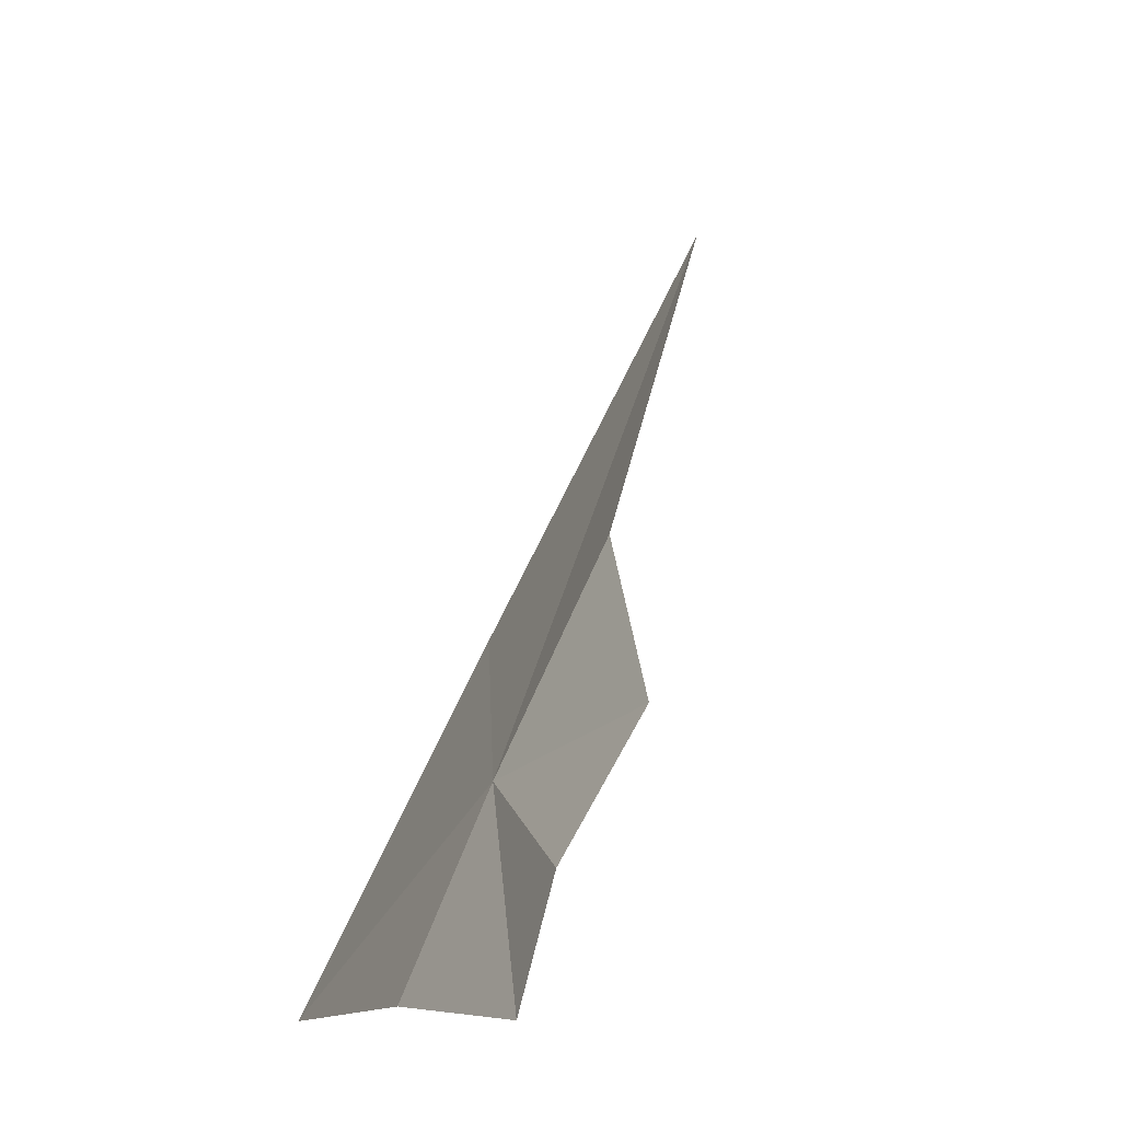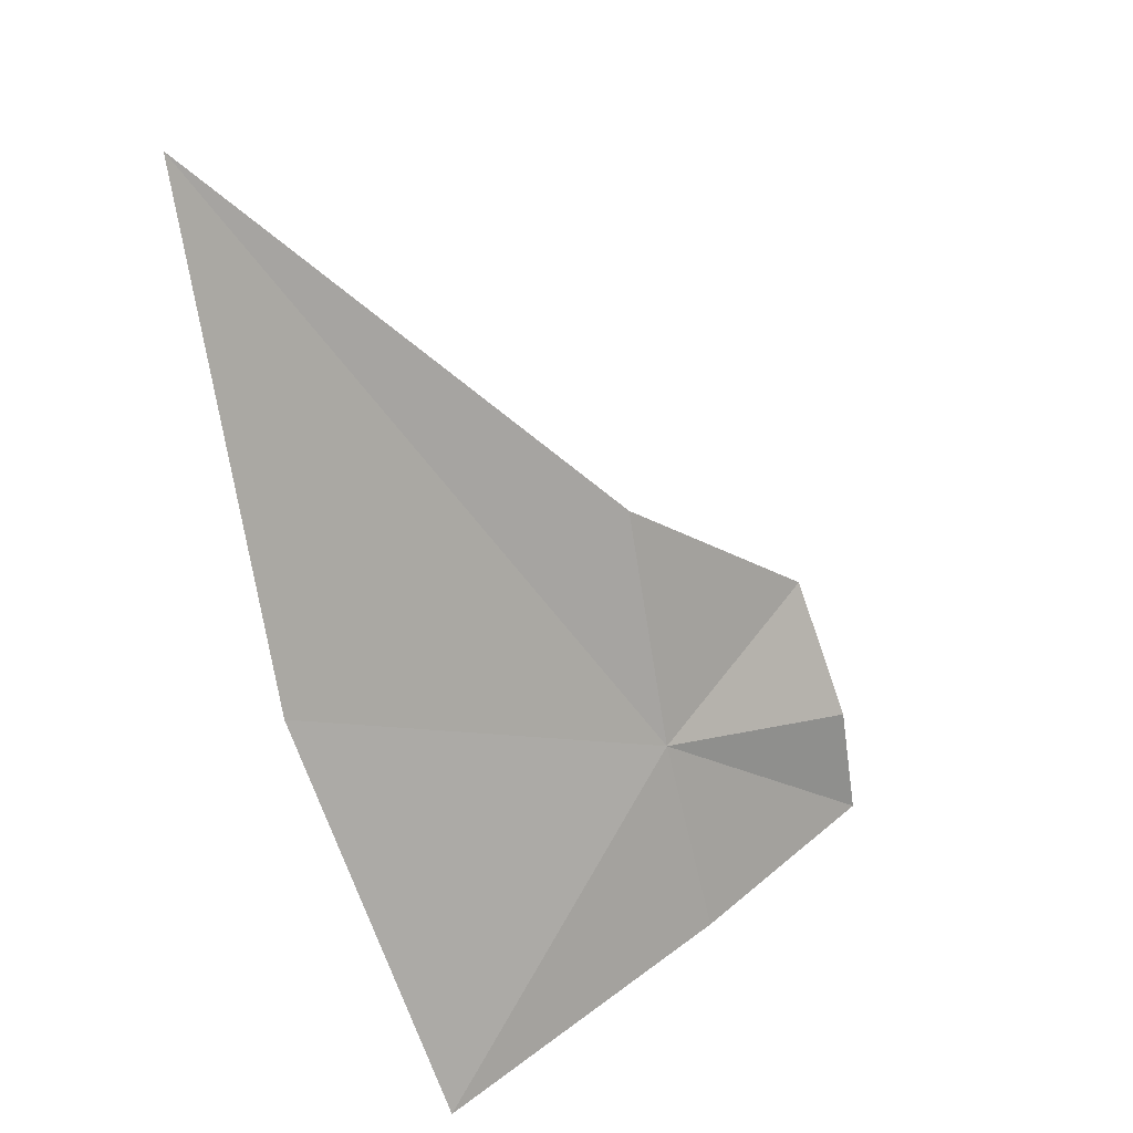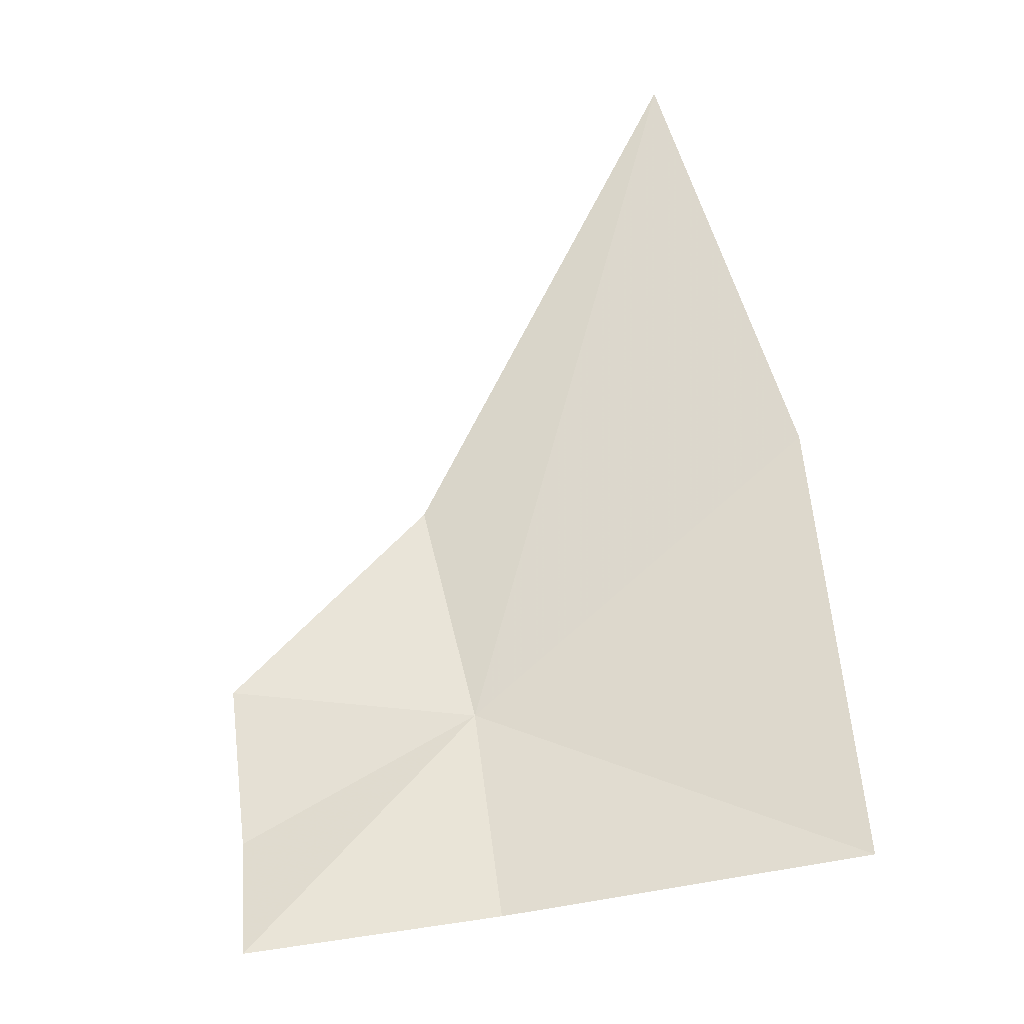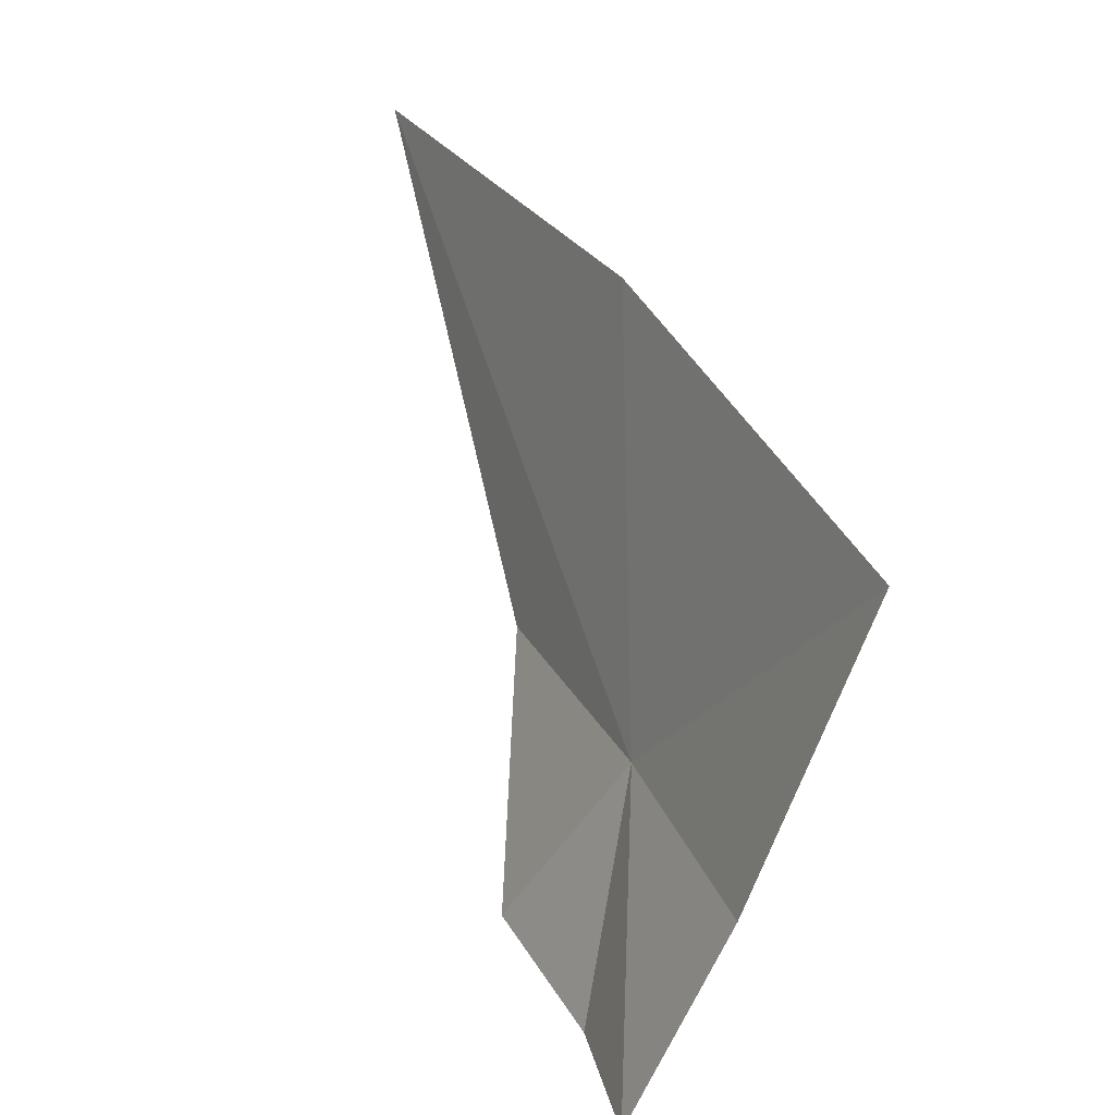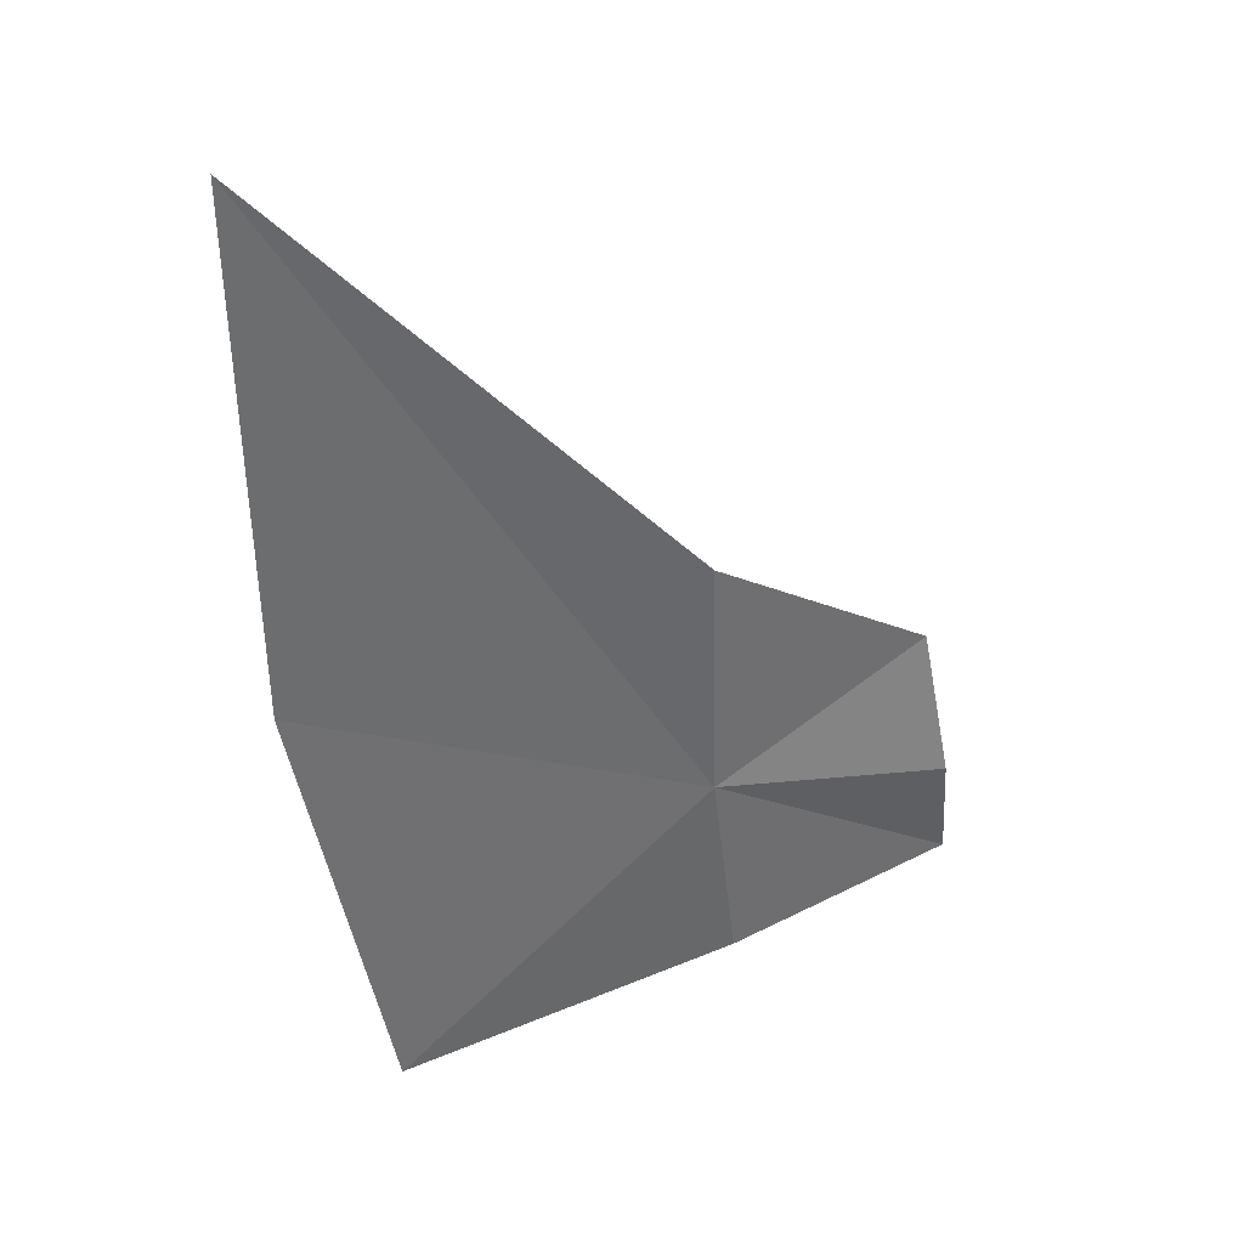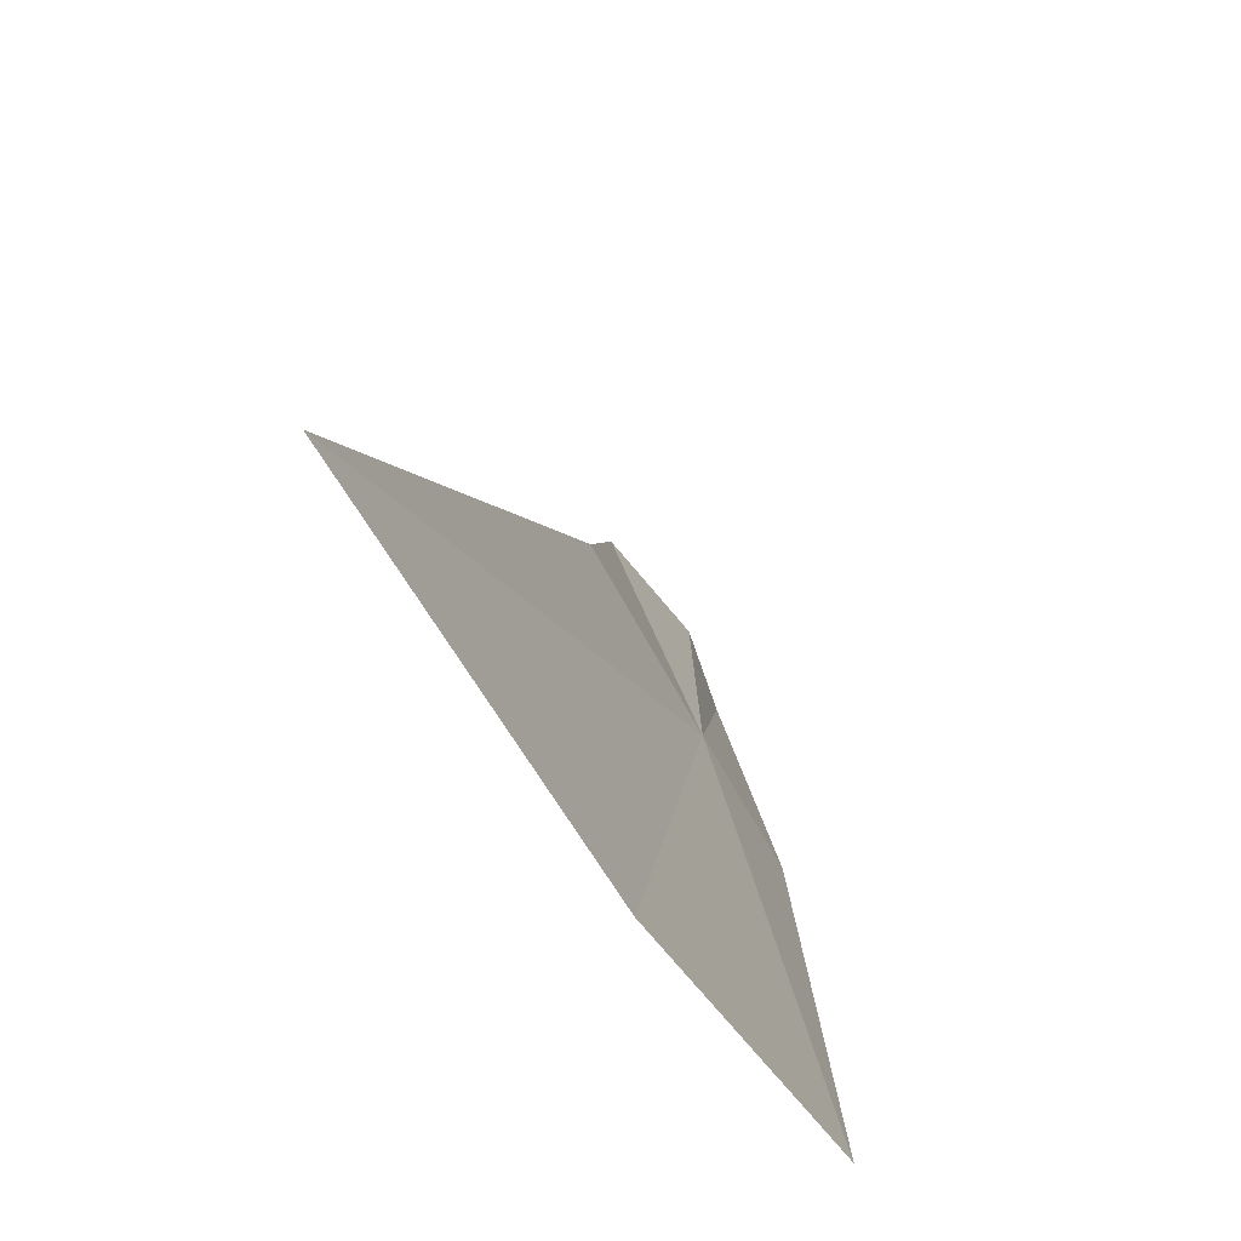
<metadata>
{"format":"obj","ext":"obj","renderer":"f3d","projection":"perspective","resolution":1024,"background":"white","views":[{"elev":-12.4,"azim":-102.2,"up":"+Z"},{"elev":43.6,"azim":147.6,"up":"+Z"},{"elev":-58.4,"azim":21.8,"up":"+Z"},{"elev":-58.9,"azim":81.6,"up":"+Z"},{"elev":63.1,"azim":166.8,"up":"+Z"},{"elev":44.7,"azim":90.2,"up":"+Z"}]}
</metadata>
<code>
v -0.1203 0.02651 0.7747
v -0.08075 0.0424 0.7506
v -0.1208 0.0364 0.7513
v -0.0759 0.01889 0.7981
v -0.1482 0.02937 0.7493
v -0.1481 0.02562 0.7633
v -0.08141 -0.007542 0.8523
v -0.1225 0.01425 0.8017
v -0.1468 0.01622 0.7794
f 1 2 3
f 1 4 2
f 1 5 6
f 1 3 5
f 1 7 4
f 1 8 7
f 1 9 8
f 1 6 9

</code>
